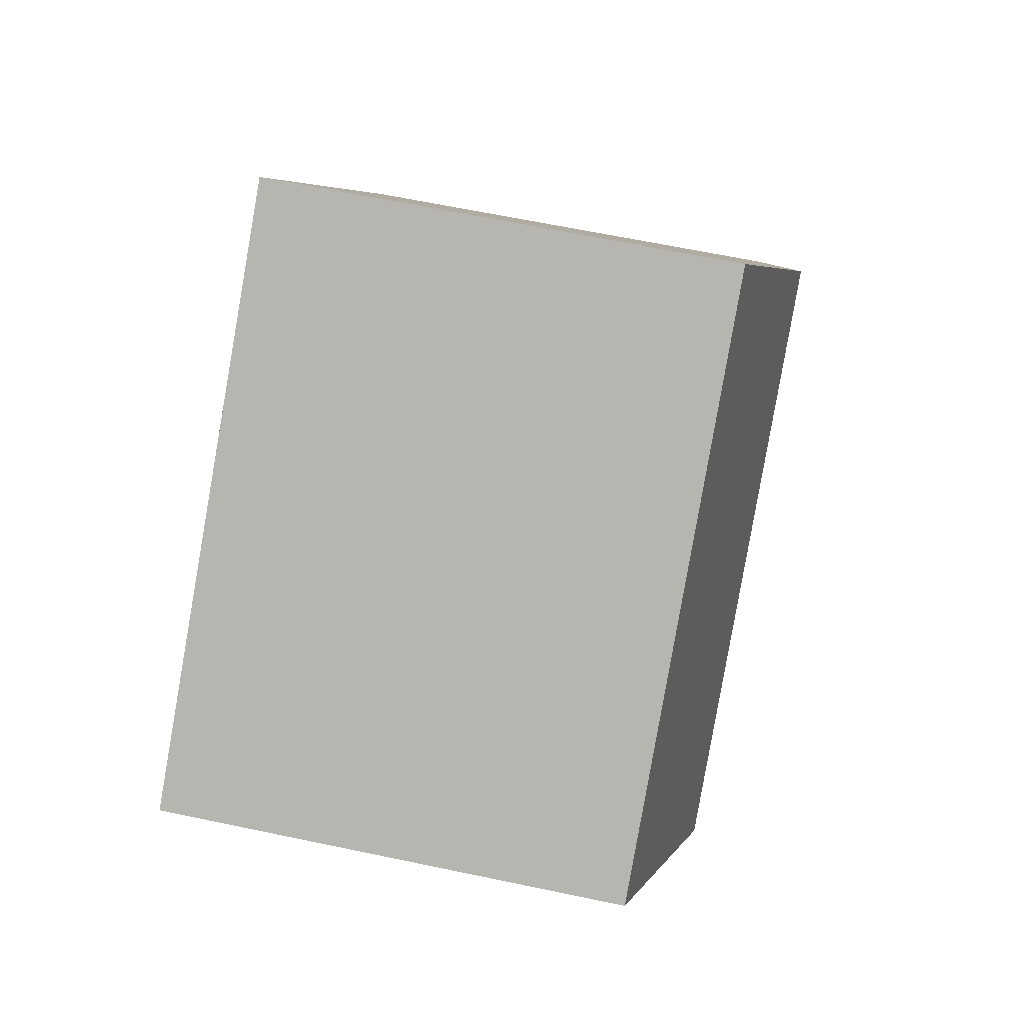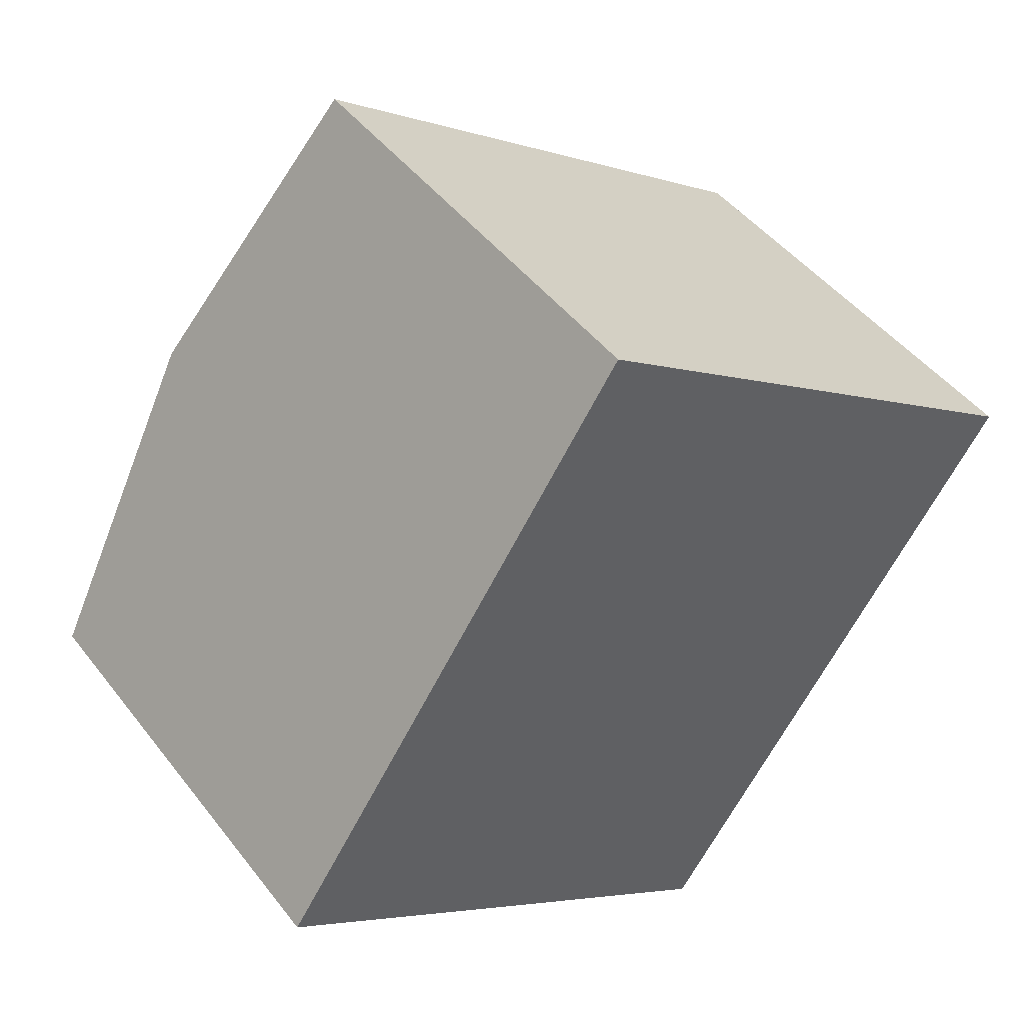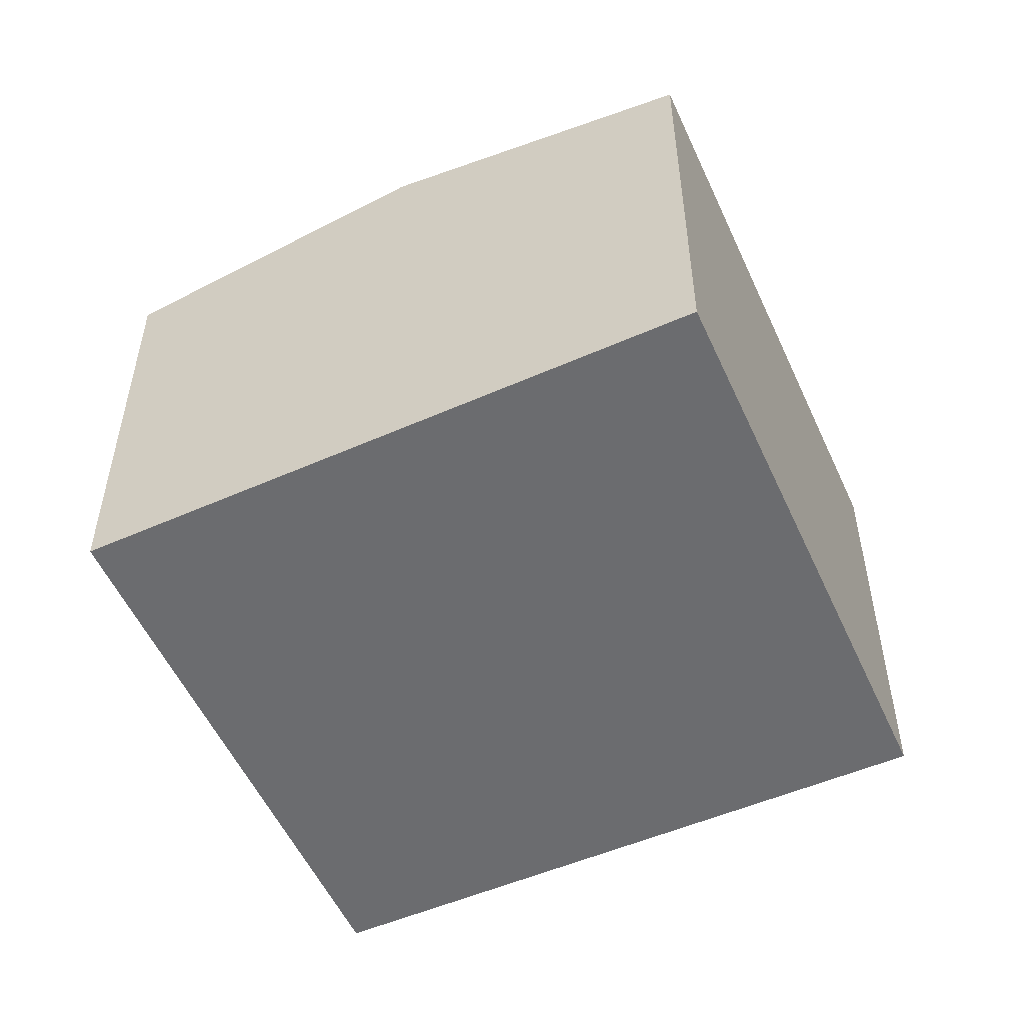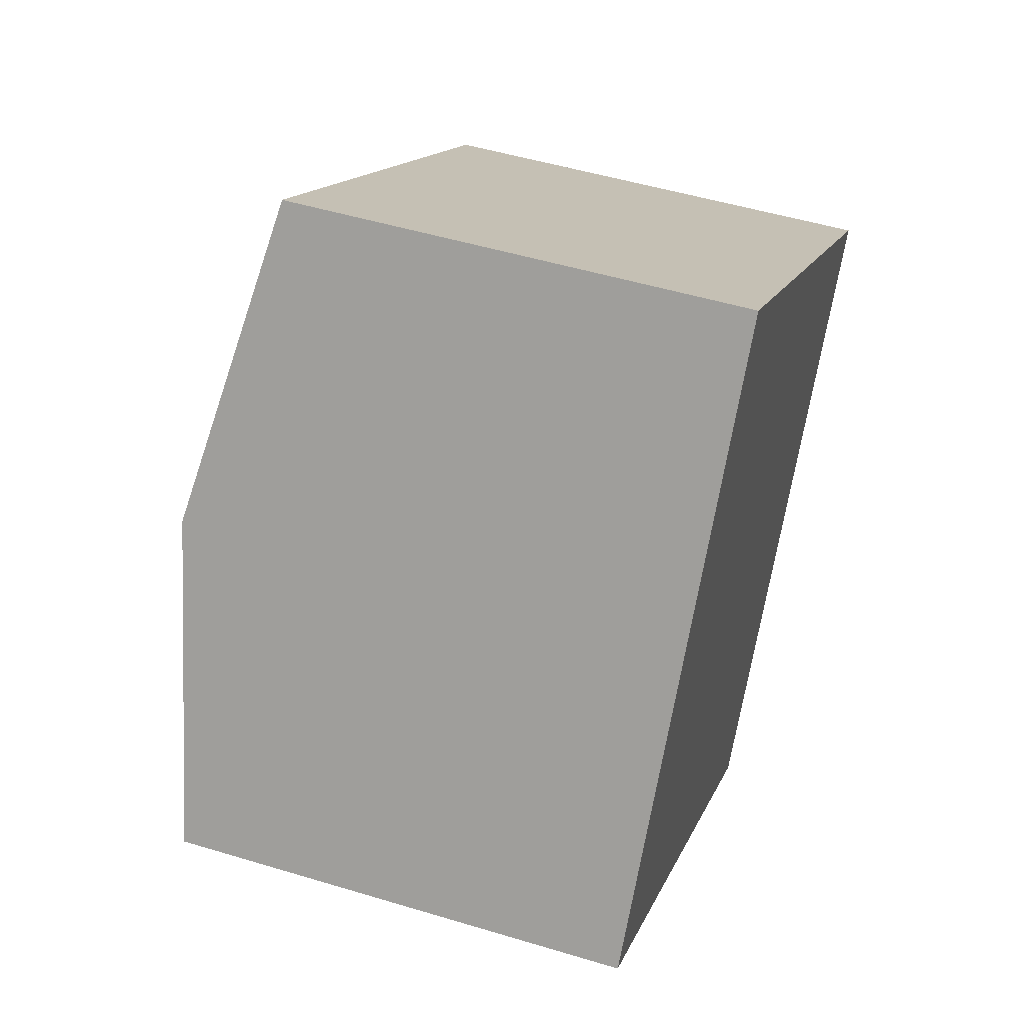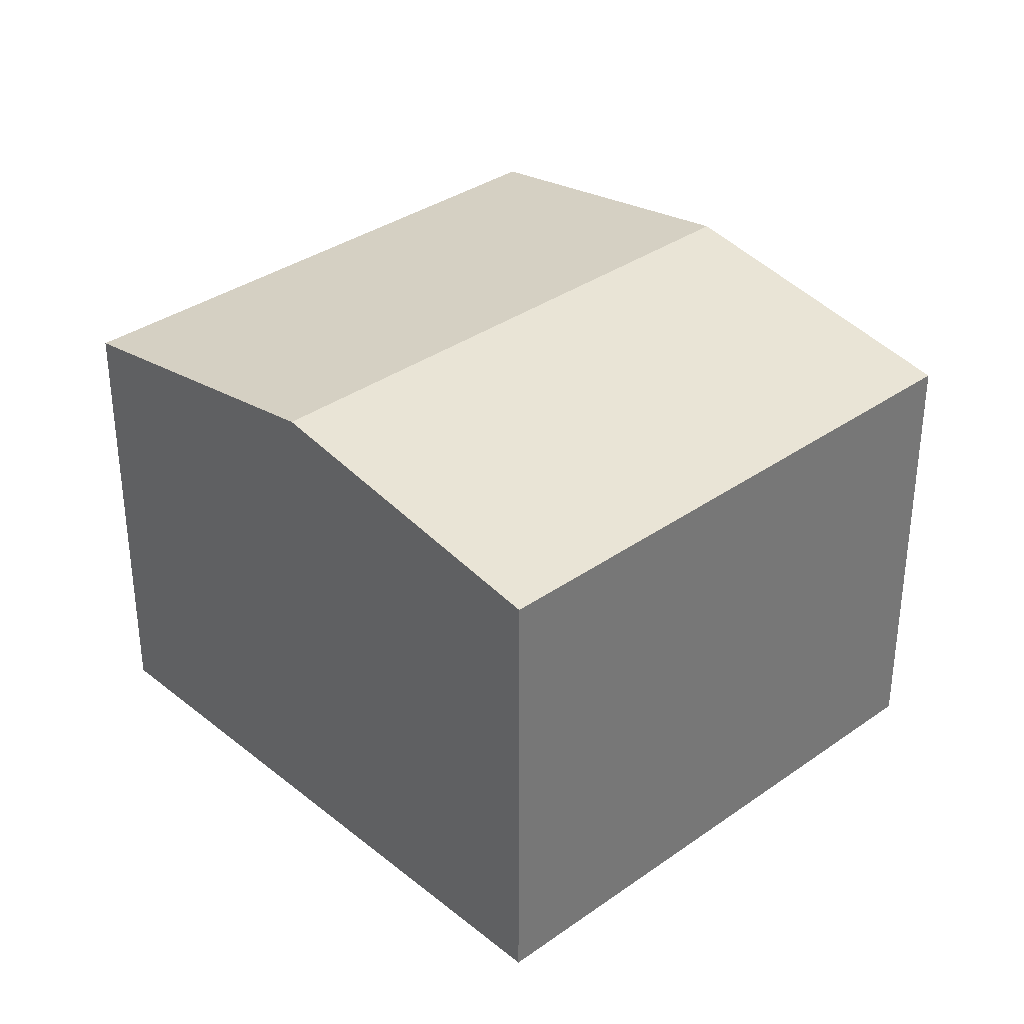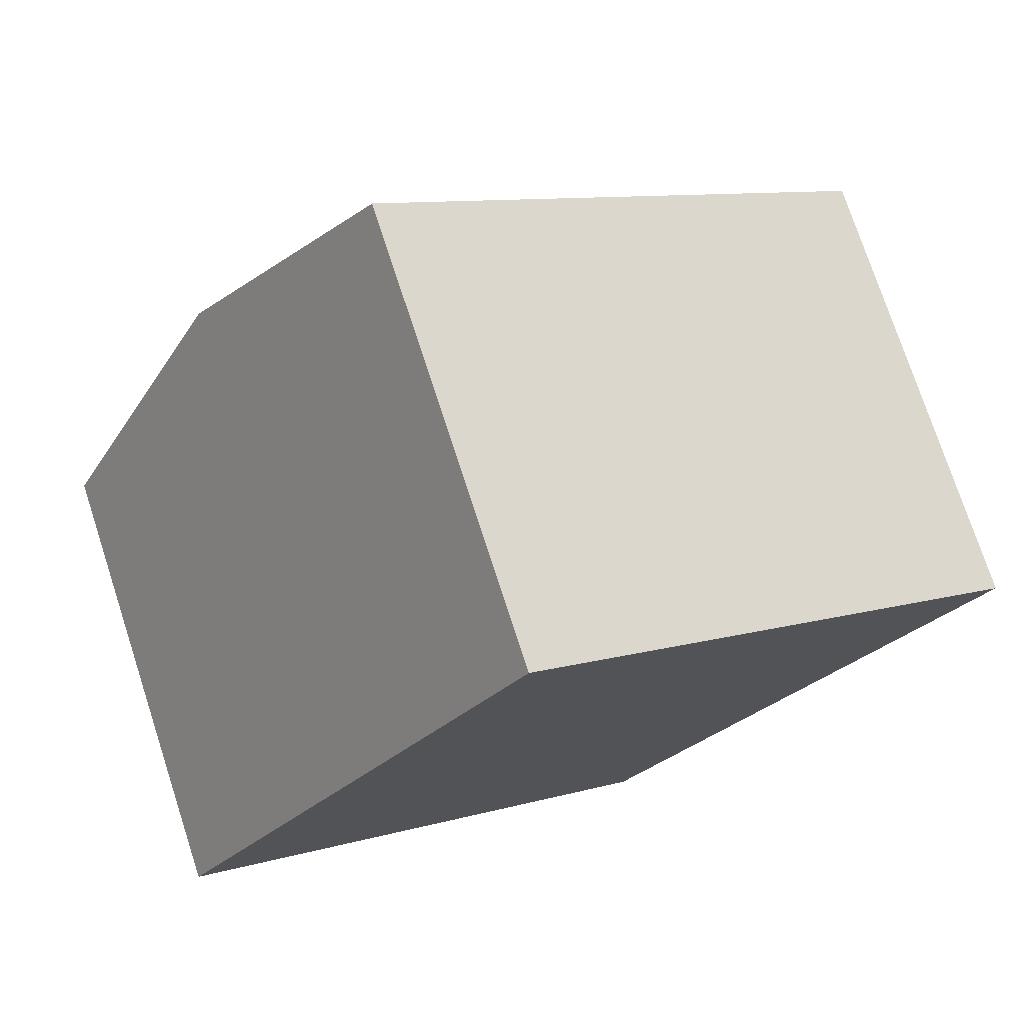
<metadata>
{"format":"obj","ext":"obj","renderer":"f3d","projection":"perspective","resolution":1024,"background":"white","views":[{"elev":62.9,"azim":102.1,"up":"+Z"},{"elev":46.3,"azim":-35.4,"up":"+Z"},{"elev":-53.7,"azim":-31.0,"up":"+Y"},{"elev":49.8,"azim":-71.5,"up":"+Z"},{"elev":34.6,"azim":171.5,"up":"+Y"},{"elev":75.2,"azim":-18.1,"up":"+Z"}]}
</metadata>
<code>
v  13.14 6.883 3.009
v  2.774 7.659 4.149
v  5.551 6.883 8.304
v  10.31 7.659 -1.109
v  0 6.884 4.215e-16
v  7.48 6.883 -5.231
v  0 0 0
v  7.48 3.203e-16 -5.231
v  2.774 -2.541e-16 4.149
v  5.551 -5.085e-16 8.304
v  13.14 -1.842e-16 3.009
v  10.31 6.791e-17 -1.109
g defaultobject
f 1 2 3
f 2 1 4
f 5 4 6
f 4 5 2
f 6 7 5
f 7 6 8
f 7 2 5
f 2 7 3
f 3 7 9
f 3 9 10
f 10 1 3
f 1 10 11
f 4 8 6
f 8 4 1
f 8 1 12
f 12 1 11
f 9 11 10
f 11 9 7
f 11 7 8
f 11 8 12

</code>
